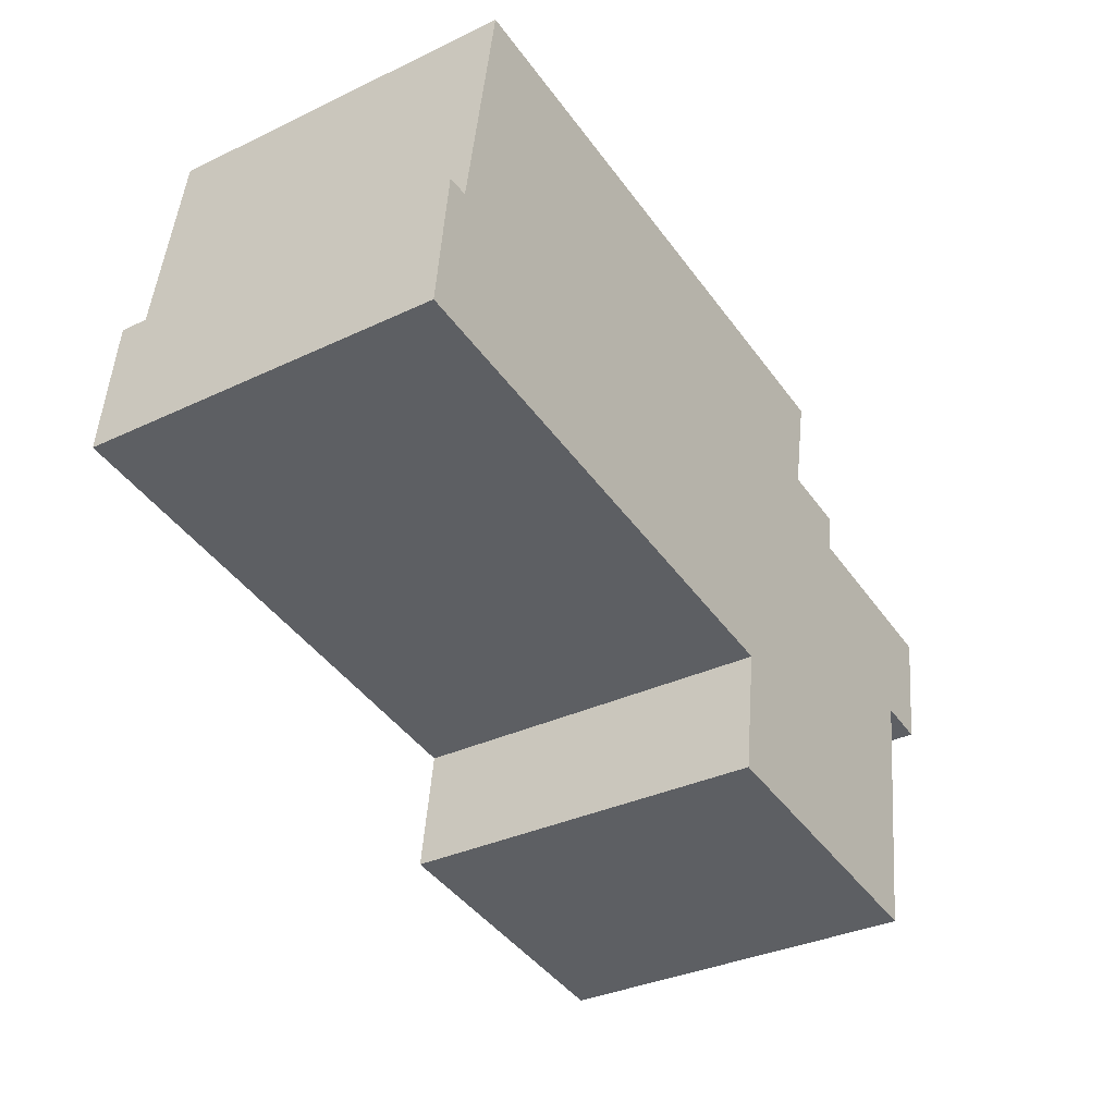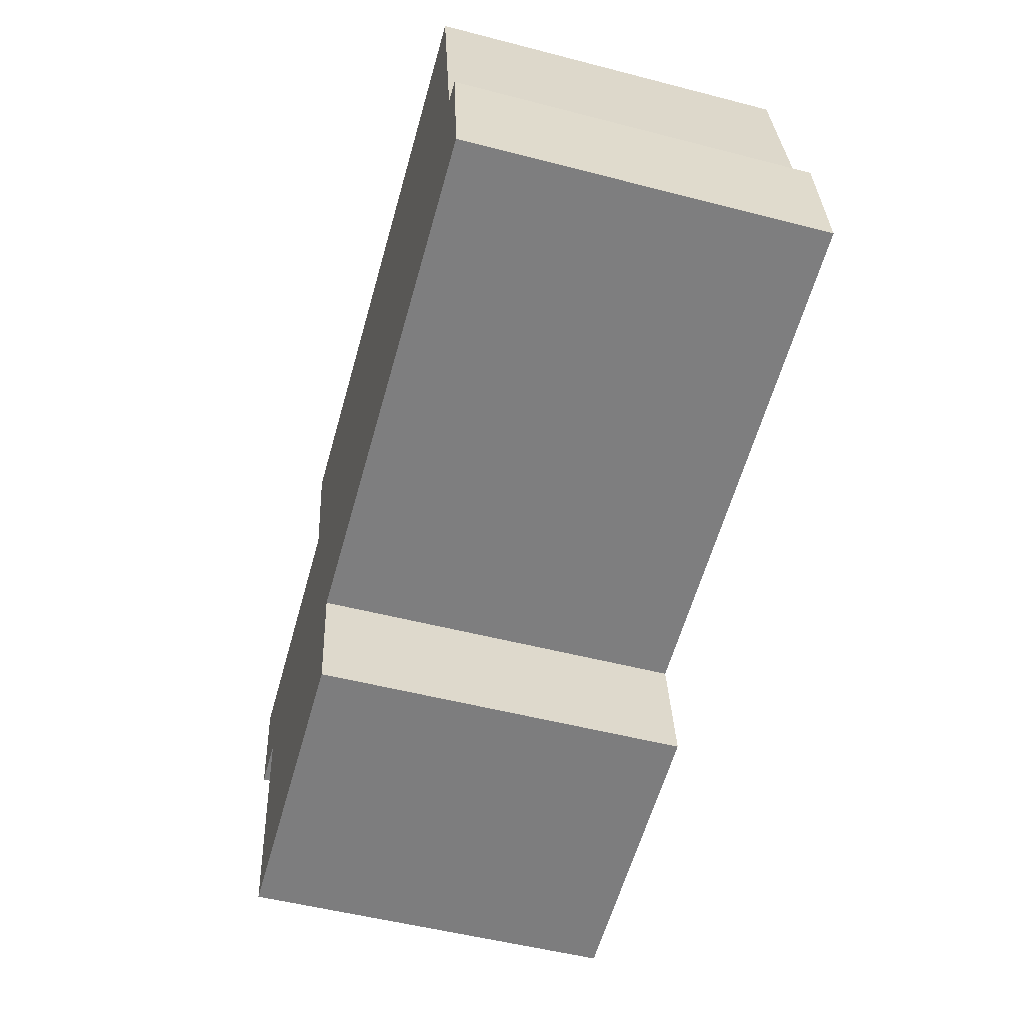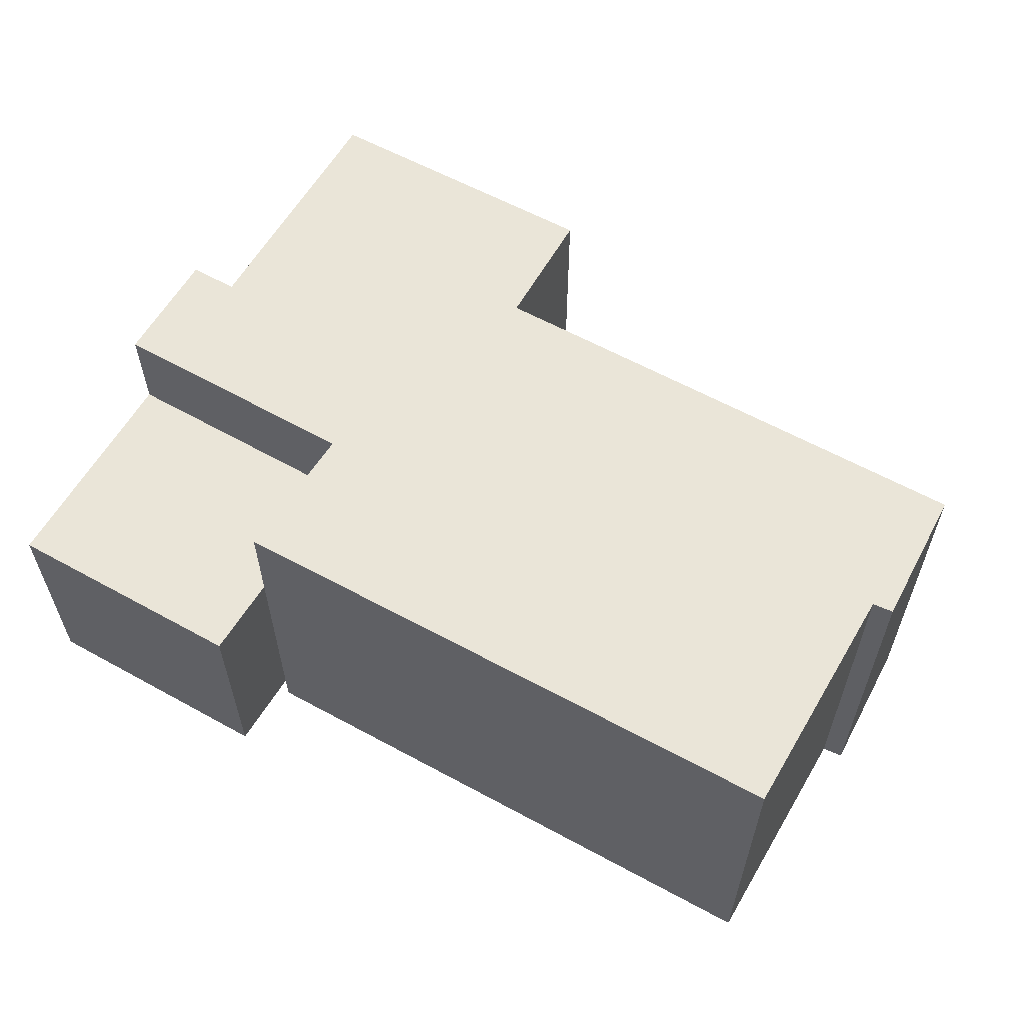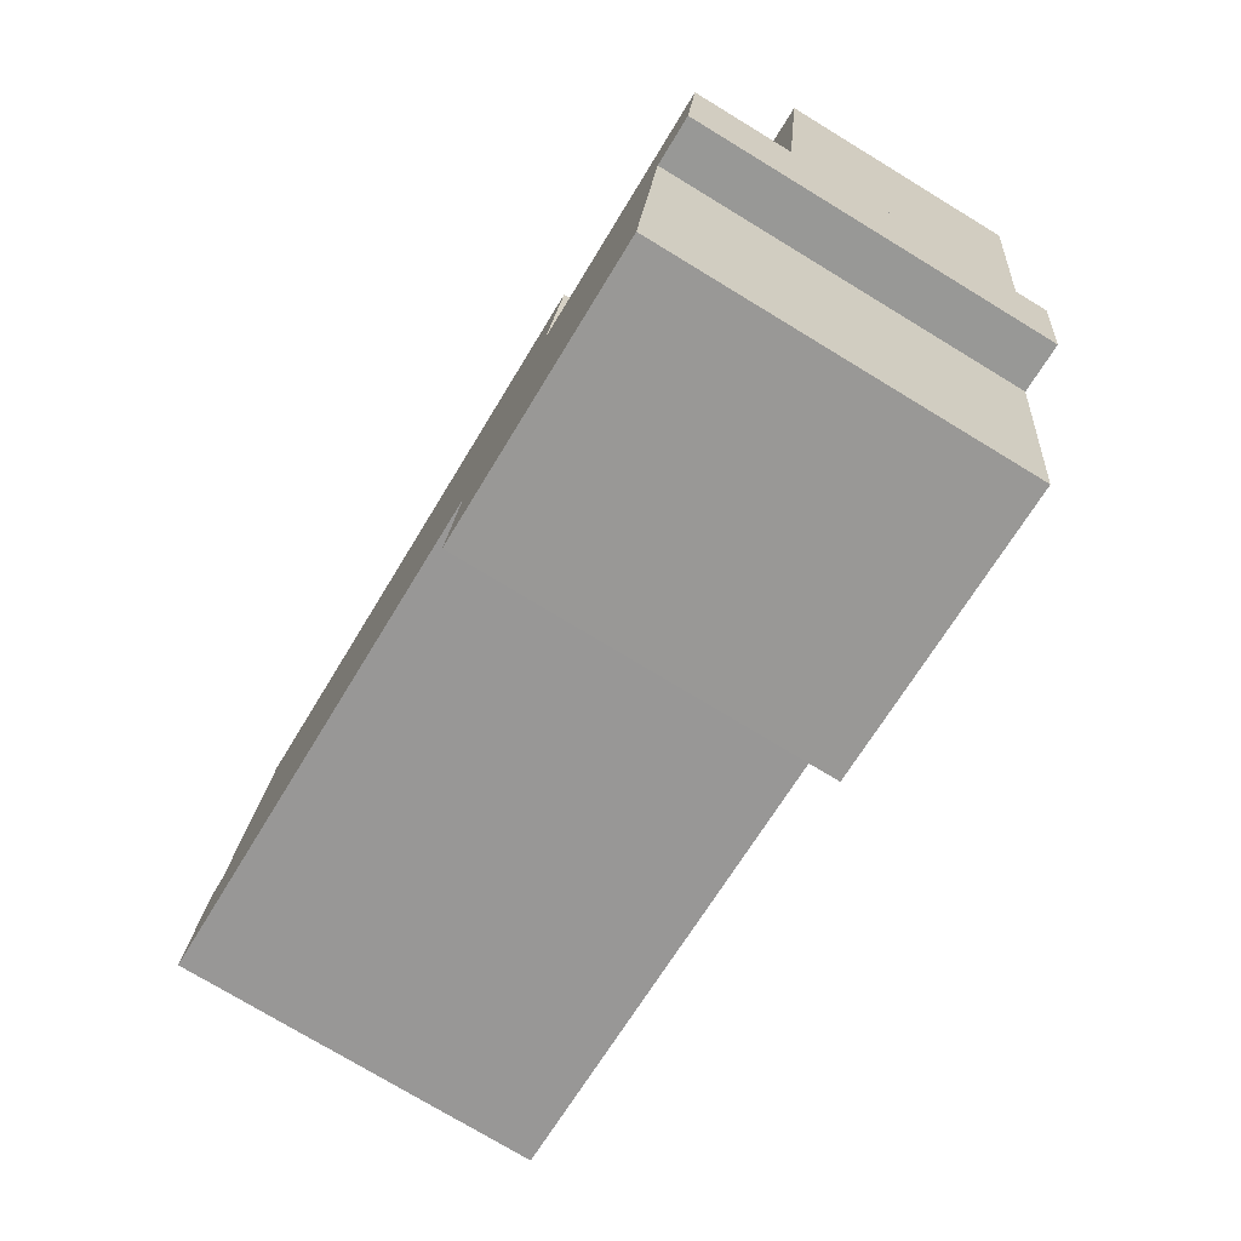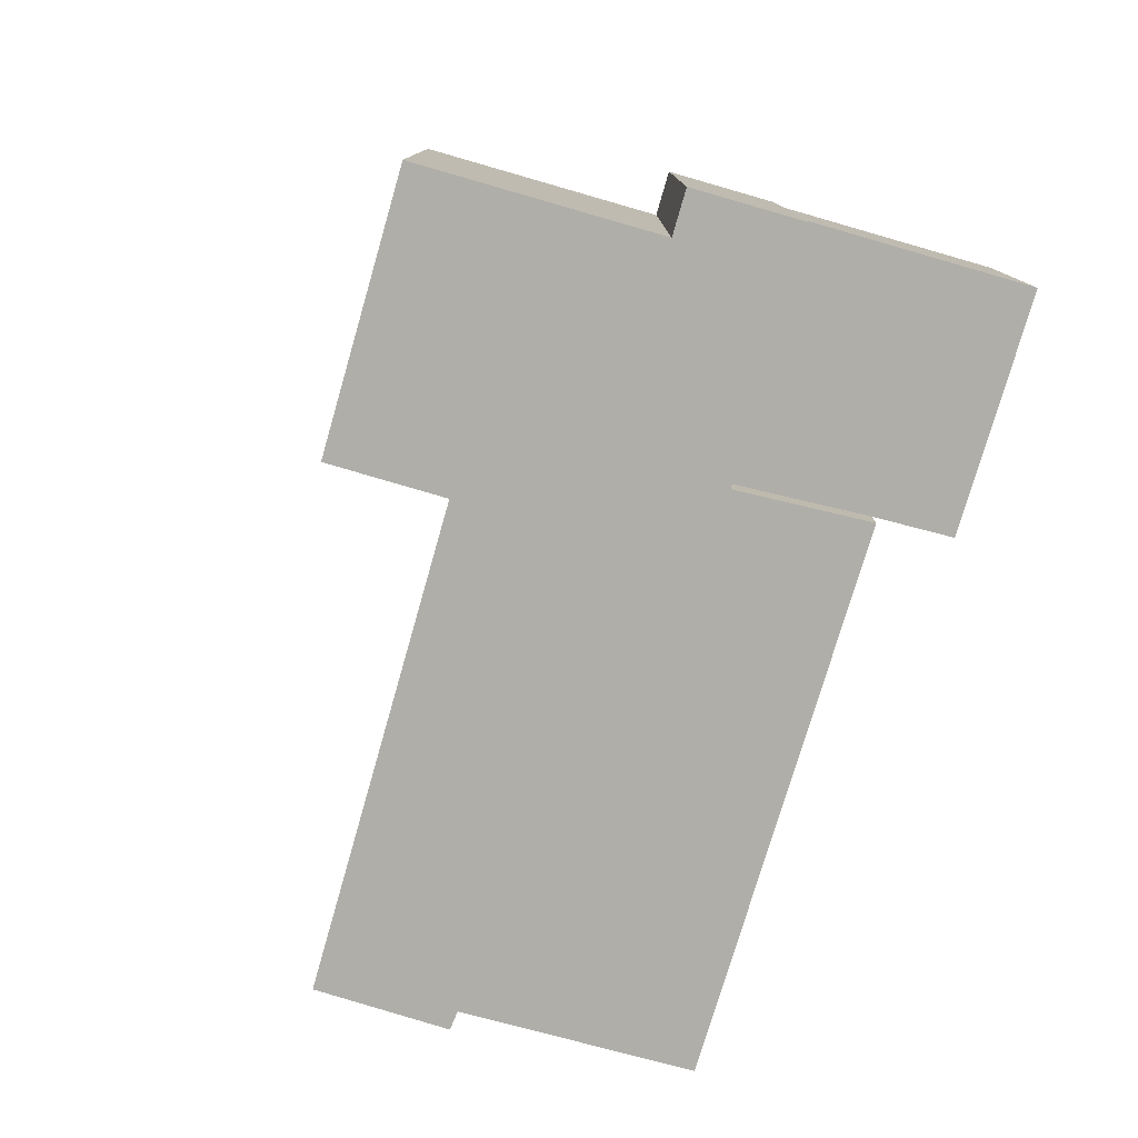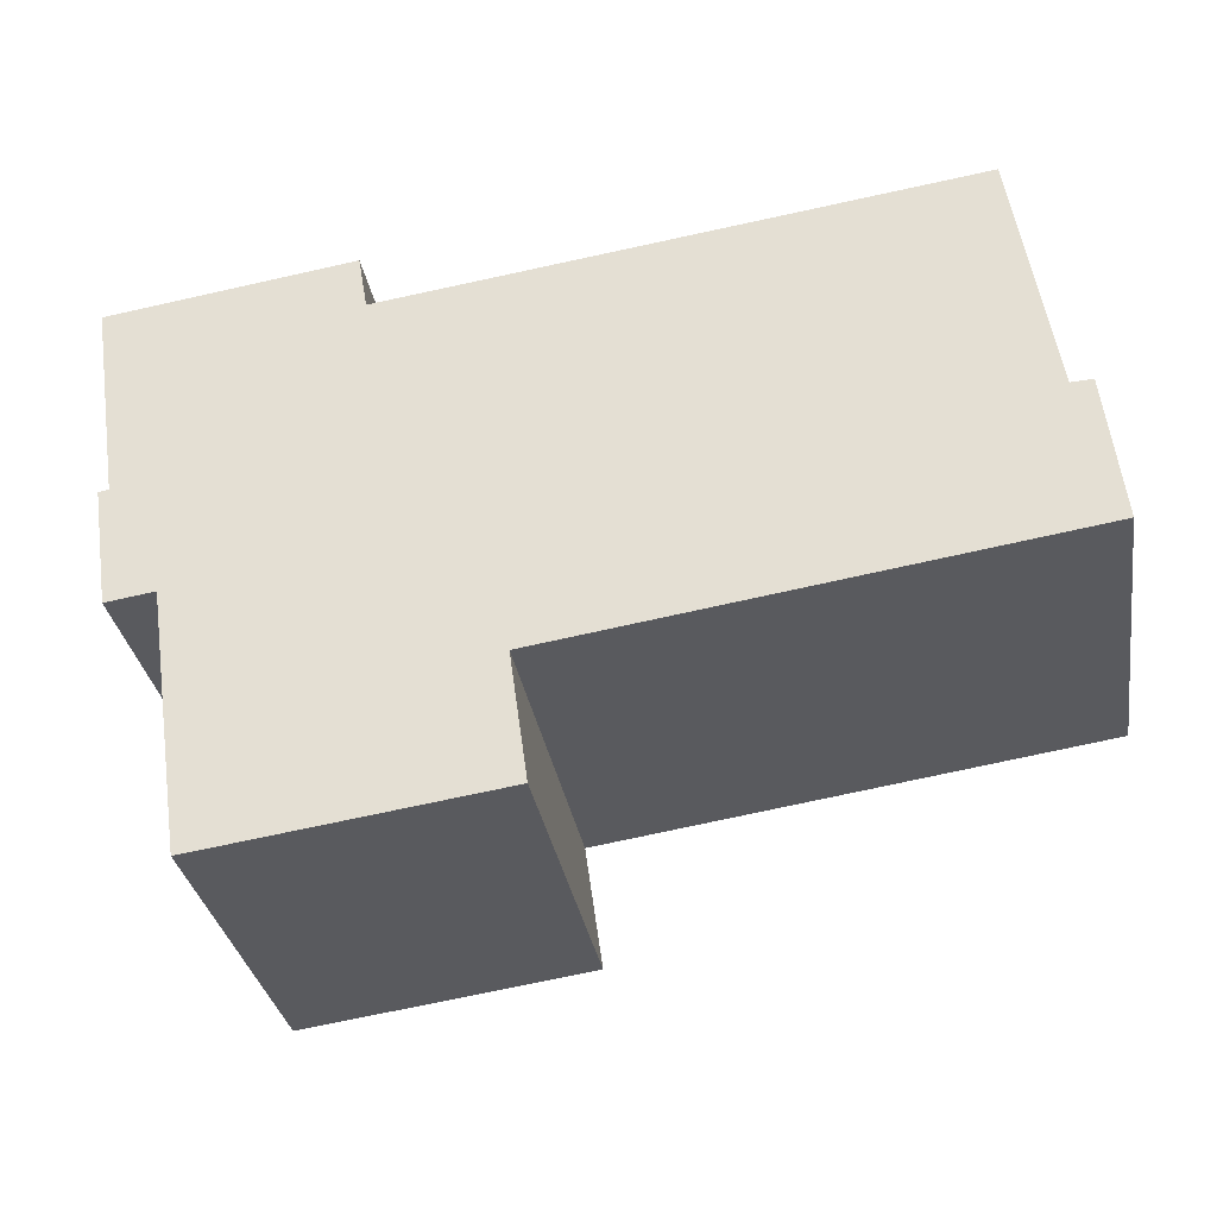
<metadata>
{"format":"obj","ext":"obj","renderer":"f3d","projection":"perspective","resolution":1024,"background":"white","views":[{"elev":-33.4,"azim":123.2,"up":"+Z"},{"elev":-51.3,"azim":74.2,"up":"+Z"},{"elev":59.5,"azim":21.3,"up":"+Y"},{"elev":-76.2,"azim":-121.2,"up":"+Z"},{"elev":-77.5,"azim":-114.3,"up":"+Y"},{"elev":-32.1,"azim":9.3,"up":"+Z"}]}
</metadata>
<code>
v  6.619 6.784 5.201
v  -0.9574 6.784 6.543
v  6.208 6.784 7.589
v  7.409 6.784 1.151
v  0.0001646 6.784 -0.000244
v  23.42 9.638 7.523
v  7.409 9.638 1.151
v  6.62 9.638 5.201
v  10.83 9.638 -5.771
v  24.55 9.638 0.4861
v  25.64 9.638 -3.599
v  25.16 9.638 0.5187
v  25.39 9.638 -1.415
v  0.4976 9.638 -3.399
v  0.0002254 9.638 -0.0003342
v  1.883 9.638 -3.197
v  2.959 9.638 -10.56
v  11.33 9.638 -9.38
v  7.409 -7.051e-17 1.152
v  6.619 -3.185e-16 5.202
v  2.003e-05 1.819e-21 -2.97e-05
v  -0.9575 -4.007e-16 6.544
v  6.208 -4.647e-16 7.589
v  23.42 -0.94 7.523
v  6.619 -0.94 5.202
v  24.55 -0.94 0.4864
v  25.16 -0.94 0.5191
v  25.39 -0.94 -1.415
v  25.64 -0.94 -3.599
v  10.83 -0.94 -5.771
v  11.33 -0.94 -9.379
v  2.959 -0.94 -10.56
v  1.883 -0.94 -3.196
v  0.4974 -0.94 -3.399
v  0 -0.94 -5.756e-17
v  7.409 -0.94 1.152
g defaultobject
f 1 2 3
f 2 1 4
f 2 4 5
f 6 7 8
f 7 6 9
f 9 6 10
f 9 10 11
f 11 10 12
f 11 12 13
f 7 14 15
f 14 7 16
f 16 7 17
f 17 7 18
f 18 7 9
f 19 1 20
f 1 19 4
f 5 19 21
f 19 5 4
f 2 21 22
f 21 2 5
f 23 2 22
f 2 23 3
f 20 3 23
f 3 20 1
f 24 8 25
f 8 24 6
f 26 6 24
f 6 26 10
f 27 10 26
f 10 27 12
f 28 12 27
f 12 28 13
f 29 13 28
f 13 29 11
f 9 29 30
f 29 9 11
f 31 9 30
f 9 31 18
f 17 31 32
f 31 17 18
f 16 32 33
f 32 16 17
f 14 33 34
f 33 14 16
f 15 34 35
f 34 15 14
f 36 15 35
f 15 36 7
f 8 36 25
f 36 8 7
f 20 21 19
f 21 20 22
f 22 20 23
f 28 27 26
f 25 26 24
f 26 25 28
f 28 25 29
f 29 25 30
f 30 25 36
f 30 36 31
f 31 36 35
f 31 35 33
f 33 35 34
f 32 31 33

</code>
